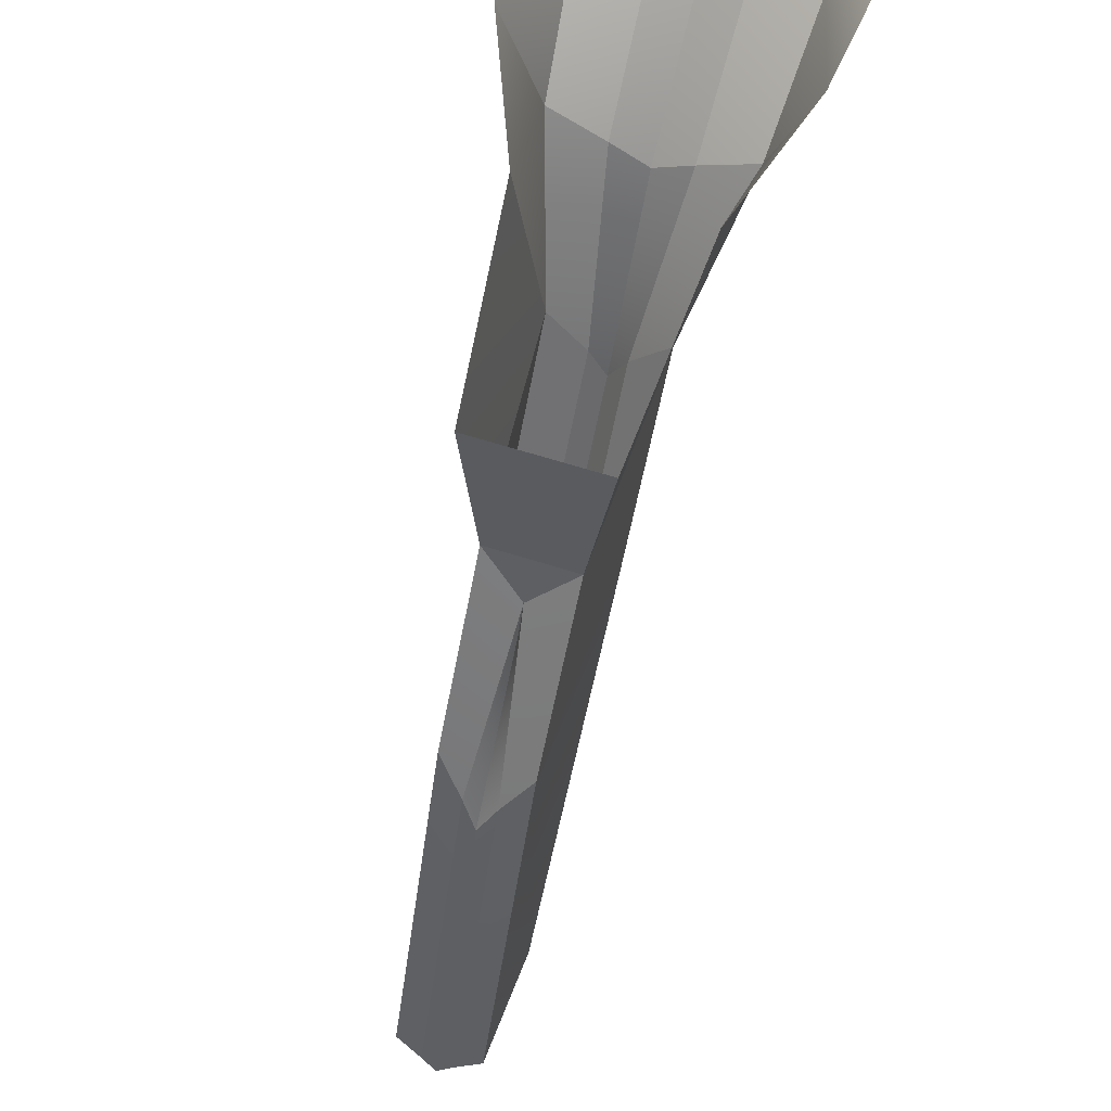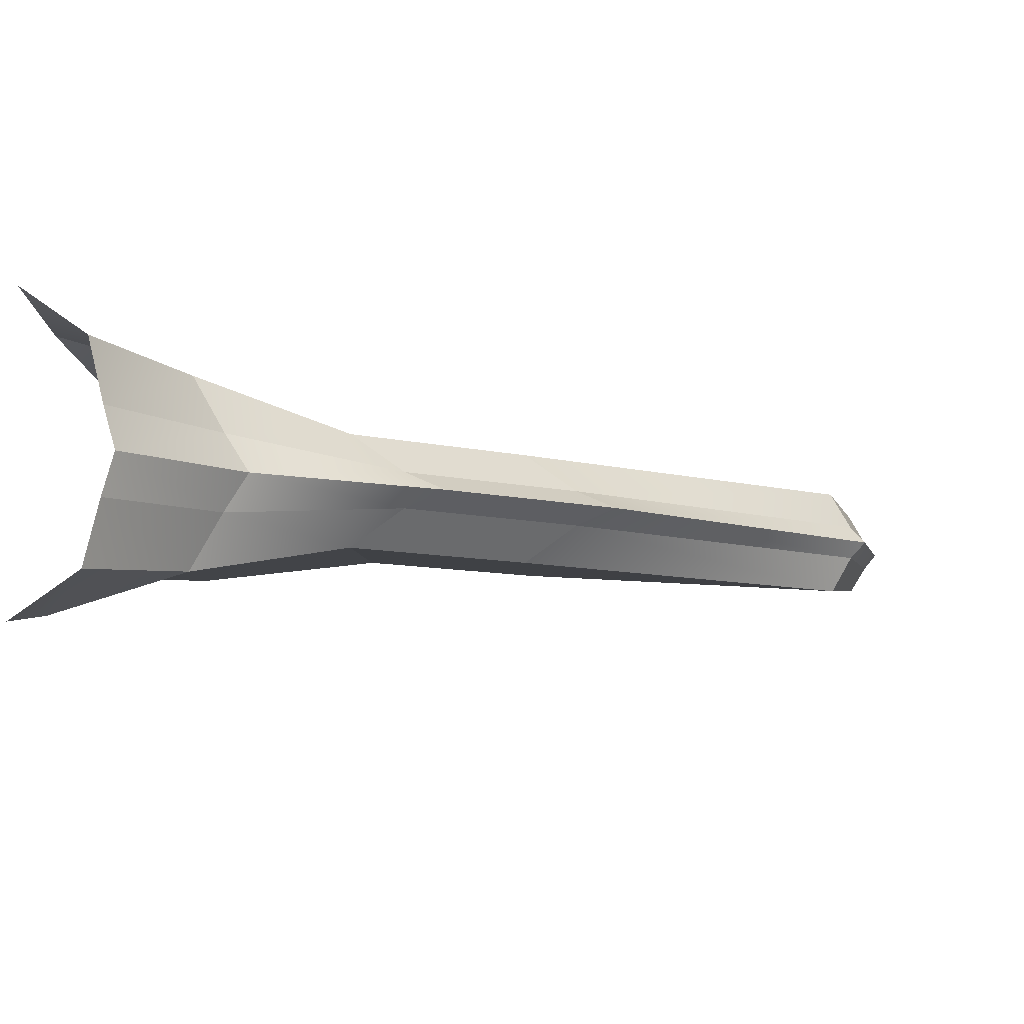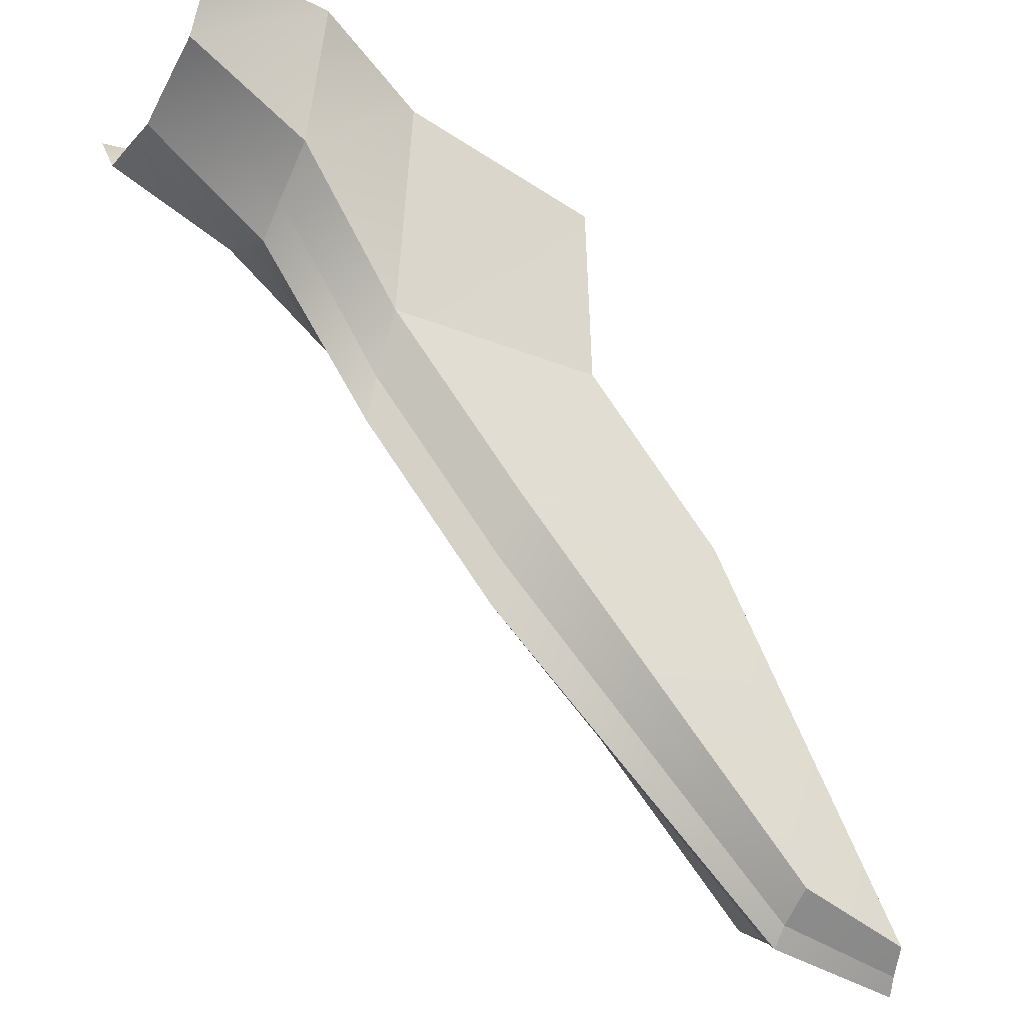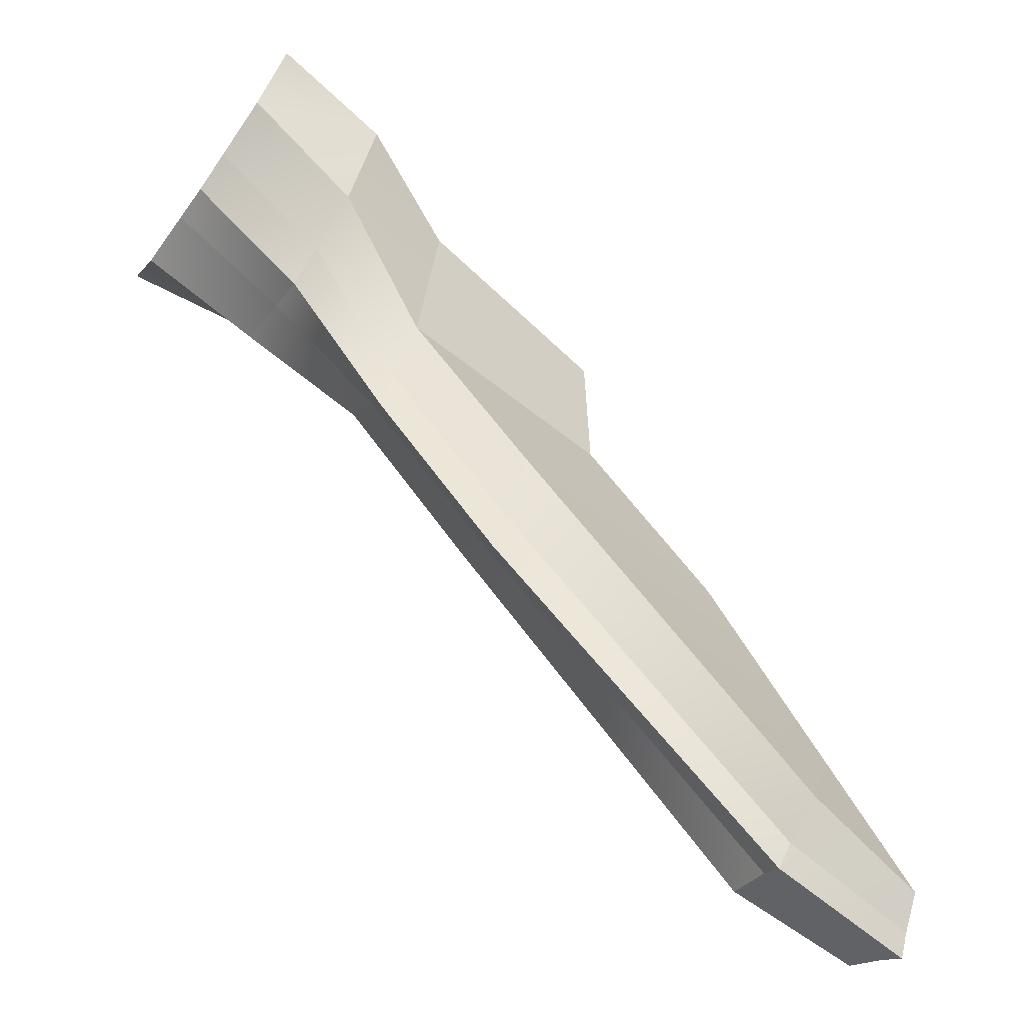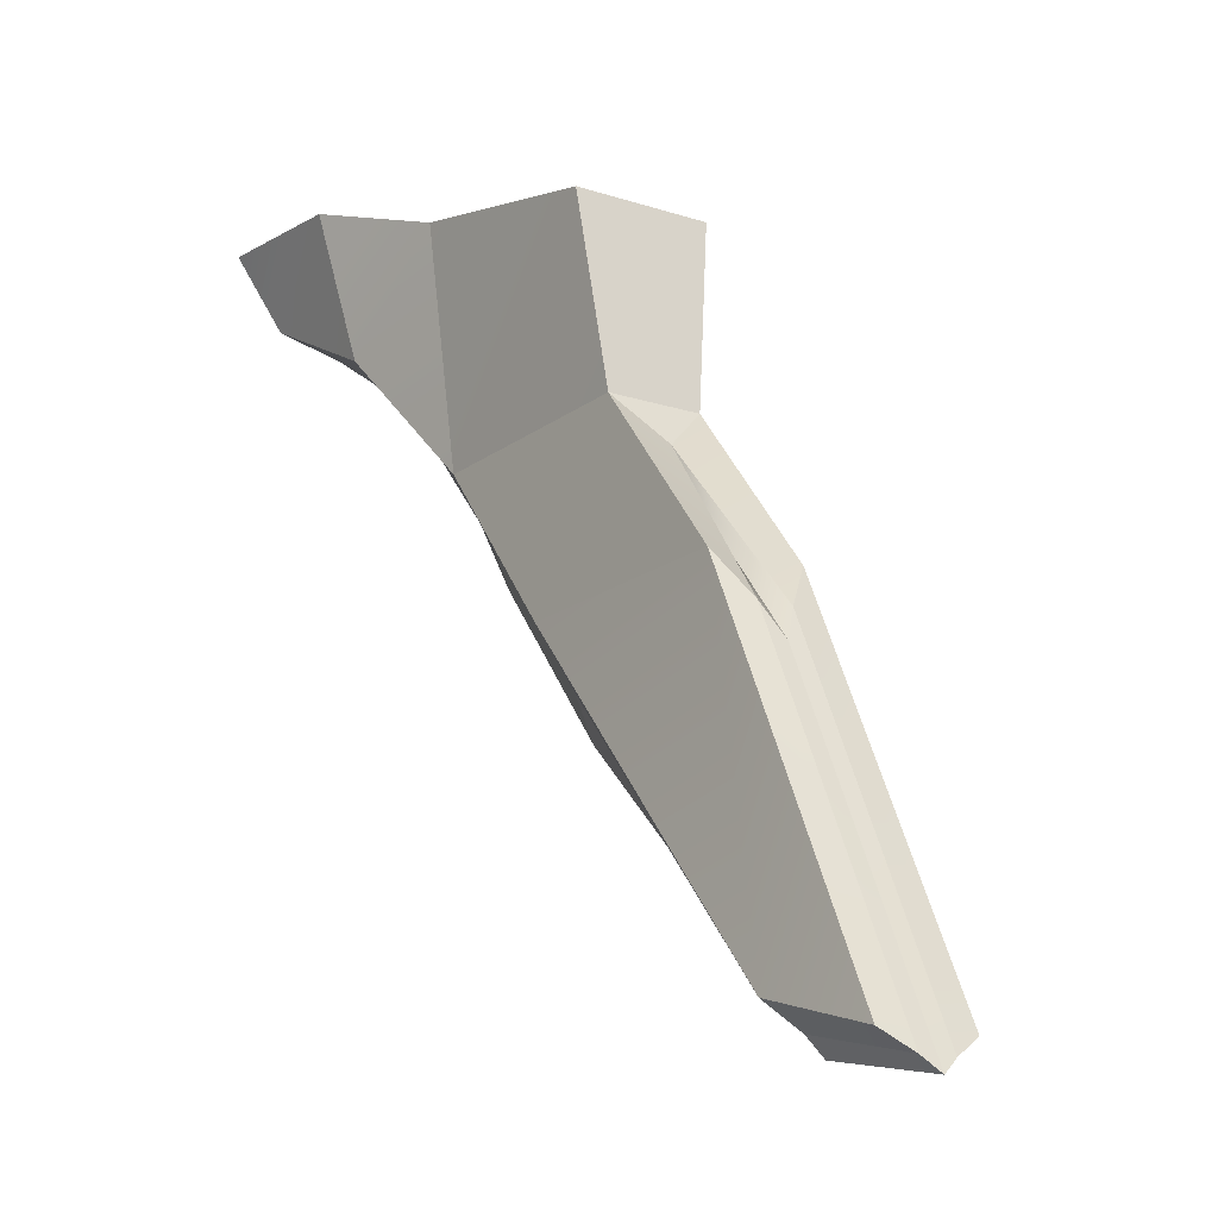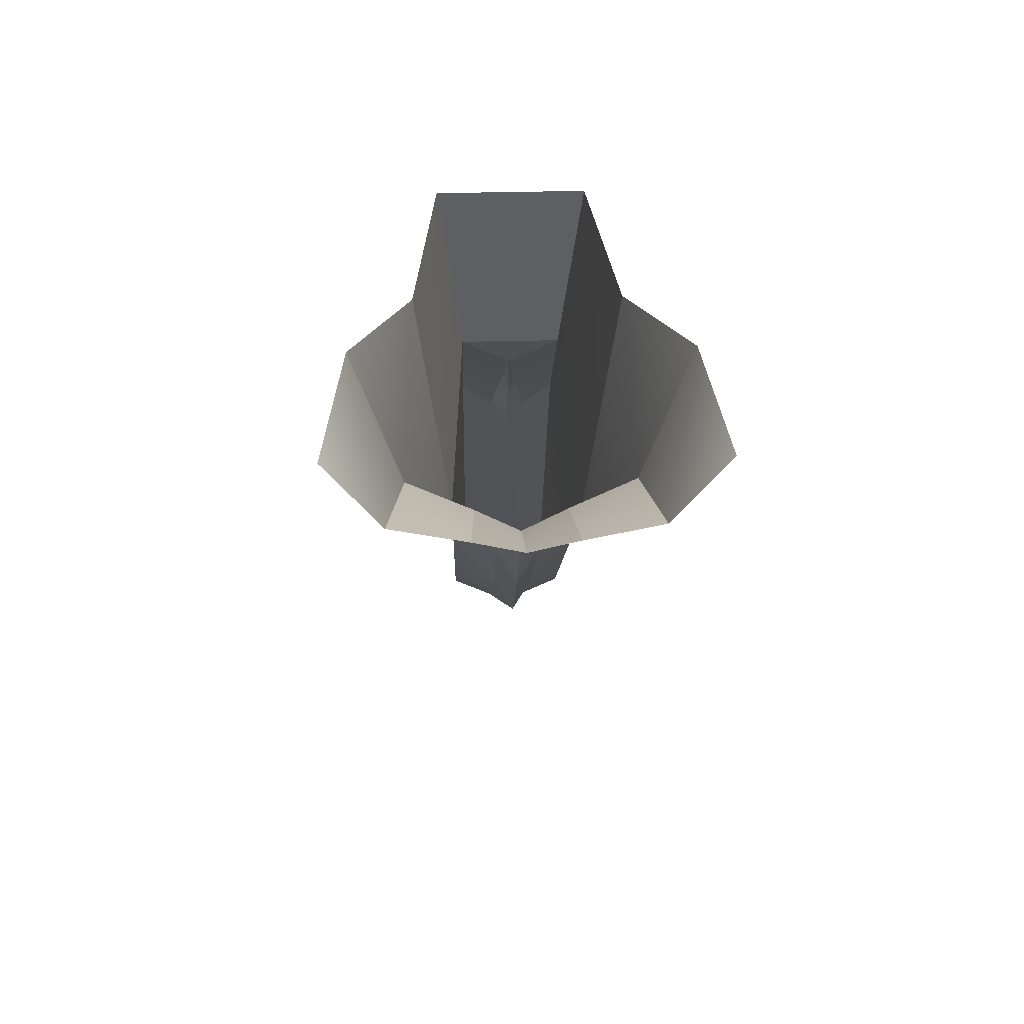
<metadata>
{"format":"obj","ext":"obj","renderer":"f3d","projection":"perspective","resolution":1024,"background":"white","views":[{"elev":69.0,"azim":107.1,"up":"+Y"},{"elev":-8.3,"azim":-86.2,"up":"+Z"},{"elev":-32.5,"azim":-28.1,"up":"+Y"},{"elev":-67.2,"azim":-35.2,"up":"+Y"},{"elev":-16.6,"azim":56.7,"up":"+Y"},{"elev":42.5,"azim":-91.6,"up":"+Y"}]}
</metadata>
<code>
g default
v -1.885 1.659 0.4951
v -1.885 1.968 0.713
v -1.885 1.531 0
v -1.885 1.586 0.1958
v -1.285 1.34 0.4394
v -1.285 1.968 0.6299
v -1.285 1.079 0
v -1.285 1.191 0.1778
v -0.7353 0.7053 0.2674
v -0.7353 1.778 0.4
v -0.7353 0.2609 0
v -0.7353 0.4525 0.08533
v 0.3147 0.7366 0.21
v 0.2347 1.588 0.3066
v 0.4947 0.3838 0
v 0.4247 0.5359 -0
v -0.1029 -0.5157 0
v -0.1029 -0.3241 0.08533
v 1.127 -0.3928 0
v 1.057 -0.2408 0.0773
v -0.1029 -0.07127 0.2674
v 0.9471 -0.04004 0.21
v 1.288 -1.858 0
v 1.288 -1.779 0.08533
v 1.885 -1.968 0
v 1.857 -1.906 0.0773
v 1.288 -1.675 0.2674
v 1.811 -1.823 0.21
v -1.885 1.659 -0.4951
v -1.885 1.968 -0.713
v -1.885 1.586 -0.1958
v -1.285 1.34 -0.4394
v -1.285 1.968 -0.6299
v -1.285 1.191 -0.1778
v -0.7353 0.7053 -0.2674
v -0.7353 1.778 -0.4
v -0.7353 0.4525 -0.08533
v 0.3147 0.7366 -0.21
v 0.2347 1.588 -0.3066
v -0.1029 -0.3241 -0.08533
v 1.057 -0.2408 -0.0773
v -0.1029 -0.07127 -0.2674
v 0.9471 -0.04004 -0.21
v 1.288 -1.779 -0.08533
v 1.857 -1.906 -0.0773
v 1.288 -1.675 -0.2674
v 1.811 -1.823 -0.21
g polySurface7 pCylinder5
f 2 1 6
f 6 1 5
f 4 3 8
f 8 3 7
f 1 4 5
f 5 4 8
f 6 5 10
f 10 5 9
f 8 7 12
f 12 7 11
f 5 8 9
f 9 8 12
f 10 9 14
f 14 9 13
f 24 23 26
f 26 23 25
f 27 24 28
f 28 24 26
f 12 11 18
f 18 11 17
f 16 20 15
f 15 20 19
f 9 12 21
f 21 12 18
f 13 22 16
f 16 22 20
f 9 21 13
f 13 21 22
f 18 17 24
f 24 17 23
f 20 26 19
f 19 26 25
f 21 18 27
f 27 18 24
f 22 28 20
f 20 28 26
f 21 27 22
f 22 27 28
f 30 33 29
f 29 33 32
f 31 34 3
f 3 34 7
f 29 32 31
f 31 32 34
f 33 36 32
f 32 36 35
f 34 37 7
f 7 37 11
f 32 35 34
f 34 35 37
f 36 39 35
f 35 39 38
f 44 45 23
f 23 45 25
f 46 47 44
f 44 47 45
f 37 40 11
f 11 40 17
f 19 41 15
f 15 41 16
f 35 42 37
f 37 42 40
f 41 43 16
f 16 43 38
f 43 42 38
f 38 42 35
f 40 44 17
f 17 44 23
f 25 45 19
f 19 45 41
f 42 46 40
f 40 46 44
f 45 47 41
f 41 47 43
f 47 46 43
f 43 46 42
f 14 13 39
f 39 13 38
f 13 16 38

</code>
